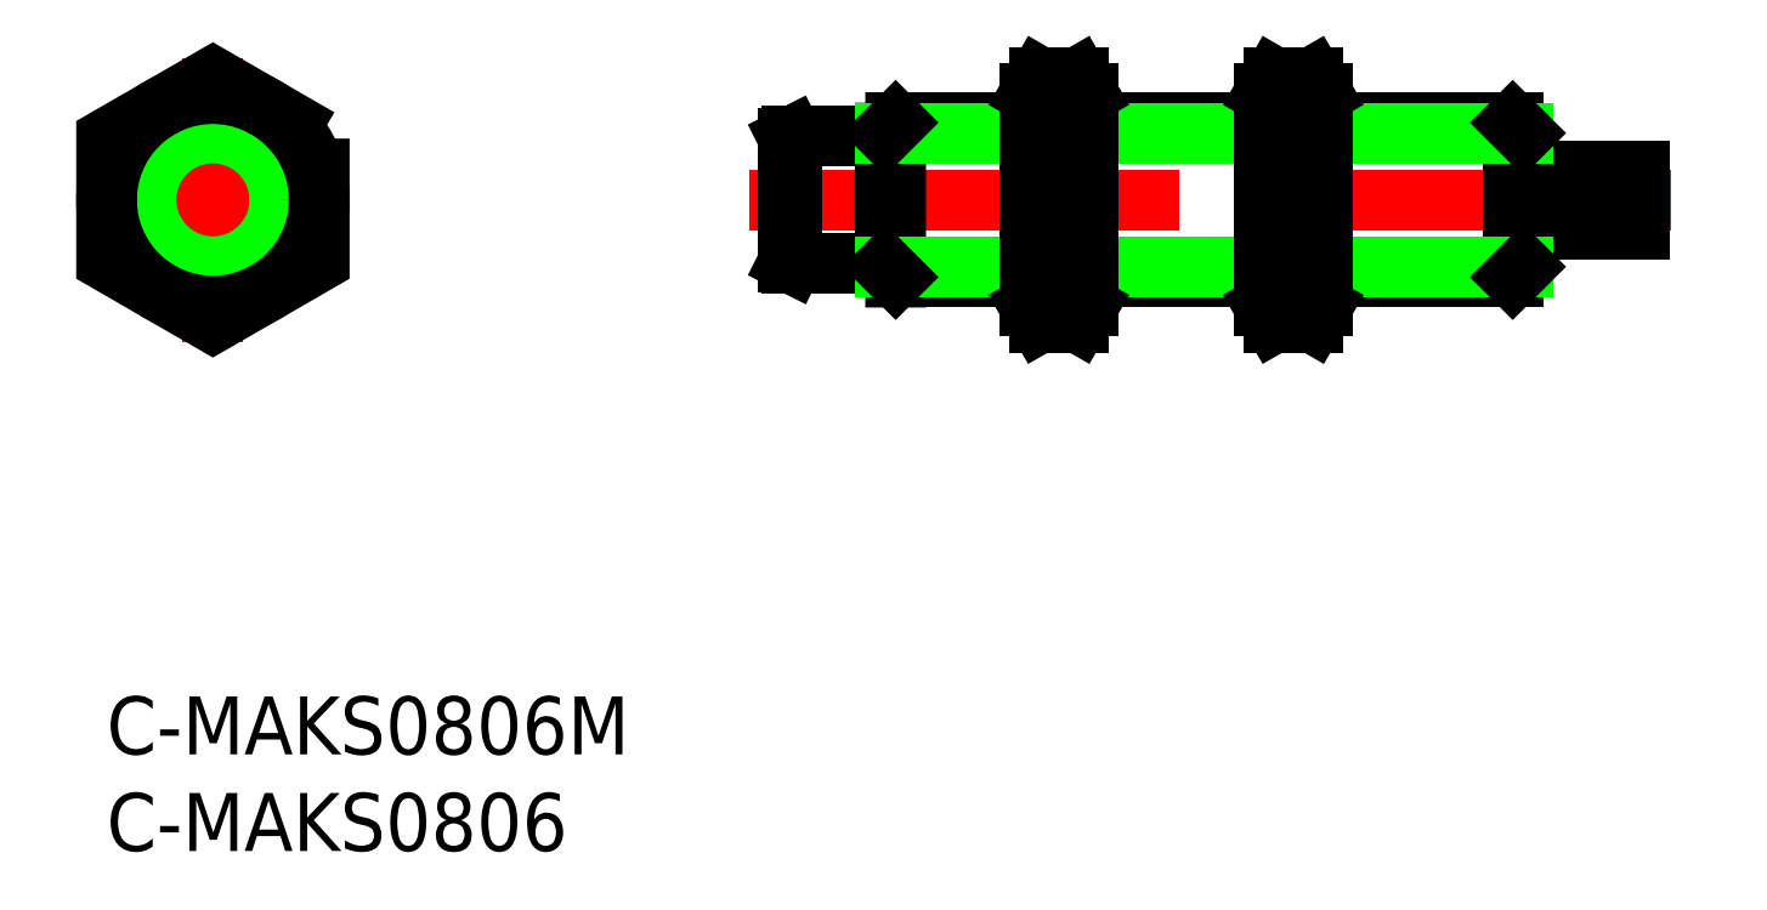
<metadata>
{"format":"dxf","ext":"dxf","renderer":"ezdxf+matplotlib","layout":"modelspace","background":"white","min_lineweight":24,"dpi":150}
</metadata>
<code>
0
SECTION
2
ENTITIES
0
INSERT
8
0
2
*U17
10
0
20
0
30
0
0
INSERT
8
0
2
*U18
10
0
20
0
30
0
0
LINE
8
0
10
40.81
20
21.71
30
-0.5937
11
47.75
21
21.71
31
-0.5937
0
LINE
8
0
10
50.75
20
21.71
30
-0.5937
11
59.88
21
21.71
31
-0.5937
0
LINE
8
0
10
63.02
20
21.71
30
-0.09365
11
72.73
21
21.71
31
-0.5937
0
LINE
8
0
10
72.73
20
29.71
30
-0.5937
11
62.88
21
29.71
31
-0.5937
0
LINE
8
0
10
59.88
20
29.71
30
-0.5937
11
50.75
21
29.71
31
-0.5937
0
LINE
8
0
10
47.75
20
29.71
30
-0.5937
11
40.81
21
29.71
31
-0.5937
0
LINE
8
0
10
35.47
20
22.41
30
-0.3437
11
40.27
21
22.41
31
-0.3437
0
LINE
8
0
10
35.27
20
22.51
30
-0.3545
11
35.47
21
22.41
31
-0.3545
0
LINE
8
0
10
35.27
20
28.91
30
-0.8328
11
35.47
21
29.01
31
-0.8328
0
LINE
8
0
10
35.47
20
29.01
30
-0.3437
11
40.27
21
29.01
31
-0.3437
0
LINE
8
CENTER
10
33.27
20
25.71
30
-0.5937
11
81.27
21
25.71
31
-0.3437
0
LINE
8
0
10
73.27
20
27.21
30
-0.6842
11
79.27
21
27.21
31
-0.3437
0
LINE
8
0
10
73.27
20
24.21
30
-0.4813
11
79.27
21
24.21
31
-0.3437
0
LINE
8
0
10
73.27
20
29.16
30
-0.5598
11
73.27
21
22.25
31
-0.1275
0
LINE
8
0
10
72.73
20
29.71
30
-0.5937
11
72.73
21
21.71
31
-0.5937
0
LINE
8
0
10
40.27
20
22.25
30
-0.1275
11
40.27
21
29.16
31
-0.5598
0
LINE
8
0
10
40.81
20
21.71
30
-0.5937
11
40.81
21
29.71
31
-0.5937
0
LINE
8
0
10
35.47
20
22.41
30
-0.3545
11
35.47
21
29.01
31
-0.8328
0
LINE
8
0
10
35.27
20
28.91
30
-0.8328
11
35.27
21
22.51
31
-0.3545
0
LINE
8
0
10
40.27
20
29.16
30
-0.5598
11
47.75
21
29.16
31
-0.5598
0
LINE
8
0
10
50.75
20
29.16
30
-0.5598
11
59.88
21
29.16
31
-0.5598
0
LINE
8
0
10
62.88
20
29.16
30
-0.5598
11
73.27
21
29.16
31
-0.5598
0
LINE
8
0
10
40.27
20
22.25
30
-0.1275
11
47.75
21
22.25
31
-0.1275
0
LINE
8
0
10
50.75
20
22.25
30
-0.1275
11
59.88
21
22.25
31
-0.1275
0
LINE
8
0
10
62.88
20
22.25
30
-0.1275
11
73.27
21
22.25
31
-0.1275
0
LINE
8
0
10
40.27
20
22.25
30
-0.1275
11
40.81
21
21.71
31
-0.5937
0
LINE
8
0
10
40.27
20
29.16
30
-0.5598
11
40.81
21
29.71
31
-0.5937
0
LINE
8
0
10
72.73
20
29.71
30
-0.5937
11
73.27
21
29.16
31
-0.5598
0
LINE
8
0
10
72.73
20
21.71
30
-0.5937
11
73.27
21
22.25
31
-0.1275
0
CIRCLE
8
0
10
5.489
20
25.71
30
0
40
4
0
CIRCLE
8
0
10
5.511
20
25.71
30
-0.2391
40
3.3
0
CIRCLE
8
0
10
5.489
20
25.71
30
-0.7777
40
3.2
0
LINE
8
CENTER
10
5.5
20
33.06
30
0
11
5.5
21
18.35
31
0
0
LINE
8
CENTER
10
11.5
20
25.71
30
0
11
-0.5
21
25.71
31
0
0
ARC
8
0
10
50.56
20
20.94
30
-0.5948
40
2.811
50
145.6
51
205.6
0
ARC
8
0
10
47.94
20
20.94
30
-0.5948
40
2.811
50
334.4
51
34.38
0
LINE
8
0
10
50.75
20
20.21
30
-0.5948
11
50.75
21
31.21
31
-0.5948
0
LINE
8
0
10
48.24
20
19.35
30
-0.5948
11
50.26
21
19.35
31
-0.5948
0
LINE
8
0
10
47.75
20
20.21
30
-0.5948
11
48.24
21
19.35
31
-0.5948
0
LINE
8
0
10
50.75
20
20.21
30
-0.5948
11
50.26
21
19.35
31
-0.5948
0
ARC
8
0
10
50.56
20
30.47
30
-0.5948
40
2.811
50
154.4
51
214.4
0
ARC
8
0
10
47.94
20
30.47
30
-0.5948
40
2.811
50
325.6
51
25.62
0
LINE
8
0
10
48.24
20
28.88
30
-0.5948
11
50.26
21
28.88
31
-0.5948
0
LINE
8
0
10
50.26
20
22.53
30
-0.5948
11
48.24
21
22.53
31
-0.5948
0
ARC
8
0
10
58.26
20
25.71
30
-0.5948
40
10.51
50
162.4
51
197.6
0
ARC
8
0
10
40.24
20
25.71
30
-0.5948
40
10.51
50
342.4
51
17.59
0
LINE
8
0
10
50.26
20
32.06
30
-0.5948
11
48.24
21
32.06
31
-0.5948
0
LINE
8
0
10
47.75
20
31.21
30
-0.5948
11
48.24
21
32.06
31
-0.5948
0
LINE
8
0
10
50.75
20
31.21
30
-0.5948
11
50.26
21
32.06
31
-0.5948
0
LINE
8
0
10
47.75
20
31.21
30
-0.5948
11
47.75
21
20.21
31
-0.5948
0
ARC
8
0
10
62.69
20
20.94
30
-0.5948
40
2.811
50
145.6
51
205.6
0
ARC
8
0
10
60.07
20
20.94
30
-0.5948
40
2.811
50
334.4
51
34.38
0
LINE
8
0
10
62.88
20
20.21
30
-0.5948
11
62.88
21
31.21
31
-0.5948
0
LINE
8
0
10
60.37
20
19.35
30
-0.5948
11
62.39
21
19.35
31
-0.5948
0
LINE
8
0
10
59.88
20
20.21
30
-0.5948
11
60.37
21
19.35
31
-0.5948
0
LINE
8
0
10
62.88
20
20.21
30
-0.5948
11
62.39
21
19.35
31
-0.5948
0
ARC
8
0
10
62.69
20
30.47
30
-0.5948
40
2.811
50
154.4
51
214.4
0
ARC
8
0
10
60.07
20
30.47
30
-0.5948
40
2.811
50
325.6
51
25.62
0
LINE
8
0
10
60.37
20
28.88
30
-0.5948
11
62.39
21
28.88
31
-0.5948
0
LINE
8
0
10
62.39
20
22.53
30
-0.5948
11
60.37
21
22.53
31
-0.5948
0
ARC
8
0
10
70.39
20
25.71
30
-0.5948
40
10.51
50
162.4
51
197.6
0
ARC
8
0
10
52.37
20
25.71
30
-0.5948
40
10.51
50
342.4
51
17.59
0
LINE
8
0
10
62.39
20
32.06
30
-0.5948
11
60.37
21
32.06
31
-0.5948
0
LINE
8
0
10
59.88
20
31.21
30
-0.5948
11
60.37
21
32.06
31
-0.5948
0
LINE
8
0
10
62.88
20
31.21
30
-0.5948
11
62.39
21
32.06
31
-0.5948
0
LINE
8
0
10
59.88
20
31.21
30
-0.5948
11
59.88
21
20.21
31
-0.5948
0
CIRCLE
8
0
10
5.5
20
25.71
30
0
40
3.458
0
CIRCLE
8
0
10
5.5
20
25.71
30
0
40
5.5
0
POLYLINE
8
0
66
     1
10
0
20
0
30
0
70
     1
0
VERTEX
8
0
10
11
20
28.88
30
0
0
VERTEX
8
0
10
5.5
20
32.06
30
0
0
VERTEX
8
0
10
4.7e-15
20
28.88
30
0
0
VERTEX
8
0
10
4.7e-15
20
22.53
30
0
0
VERTEX
8
0
10
5.5
20
19.35
30
0
0
VERTEX
8
0
10
11
20
22.53
30
0
0
SEQEND
8
0
0
LINE
8
0
10
79.27
20
27.21
30
-0.3437
11
79.27
21
24.21
31
-0.3437
0
ENDSEC
0
EOF

</code>
